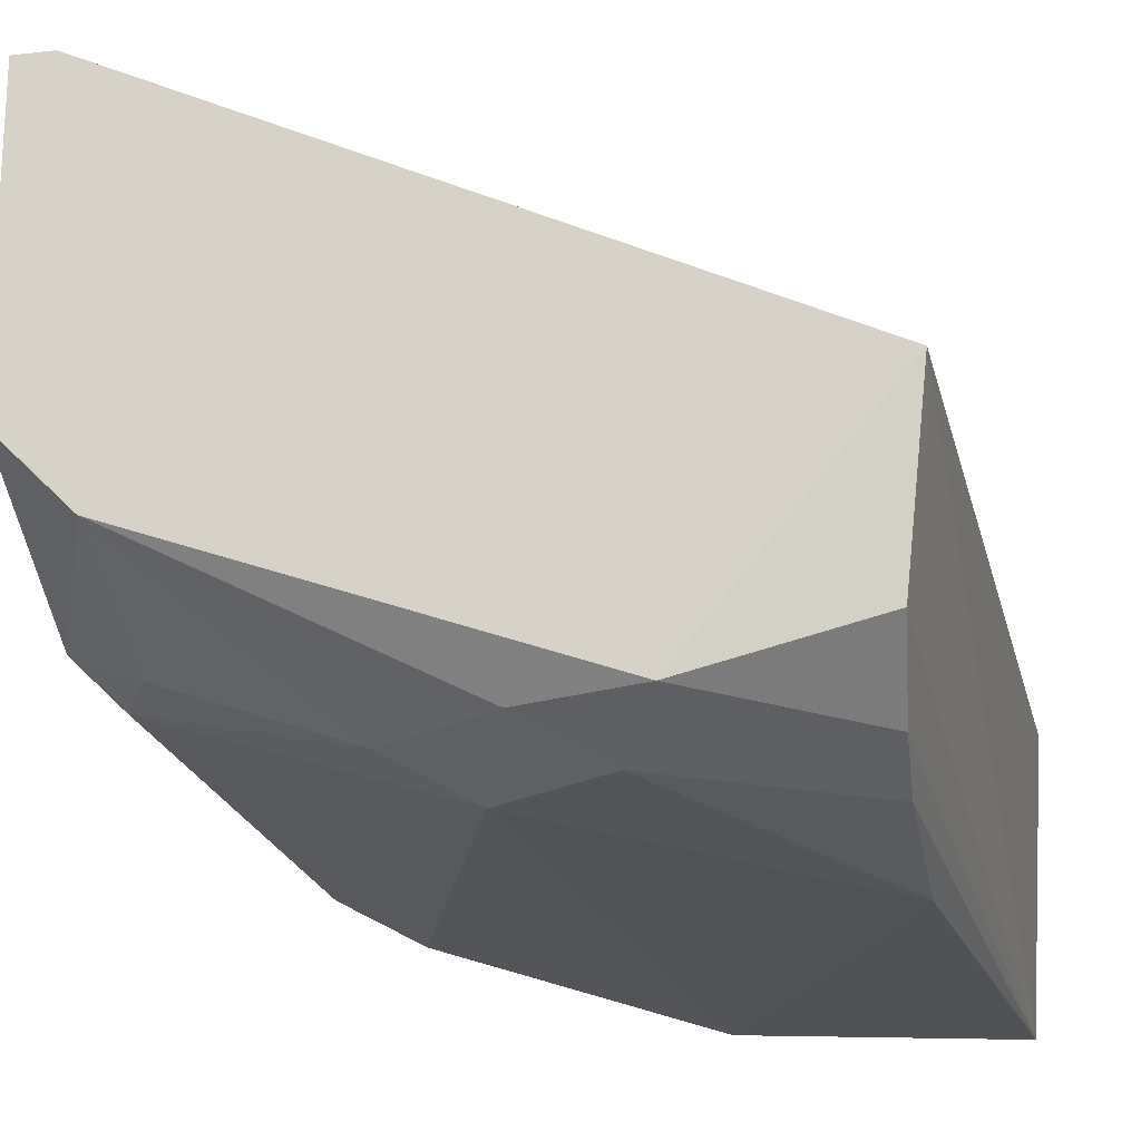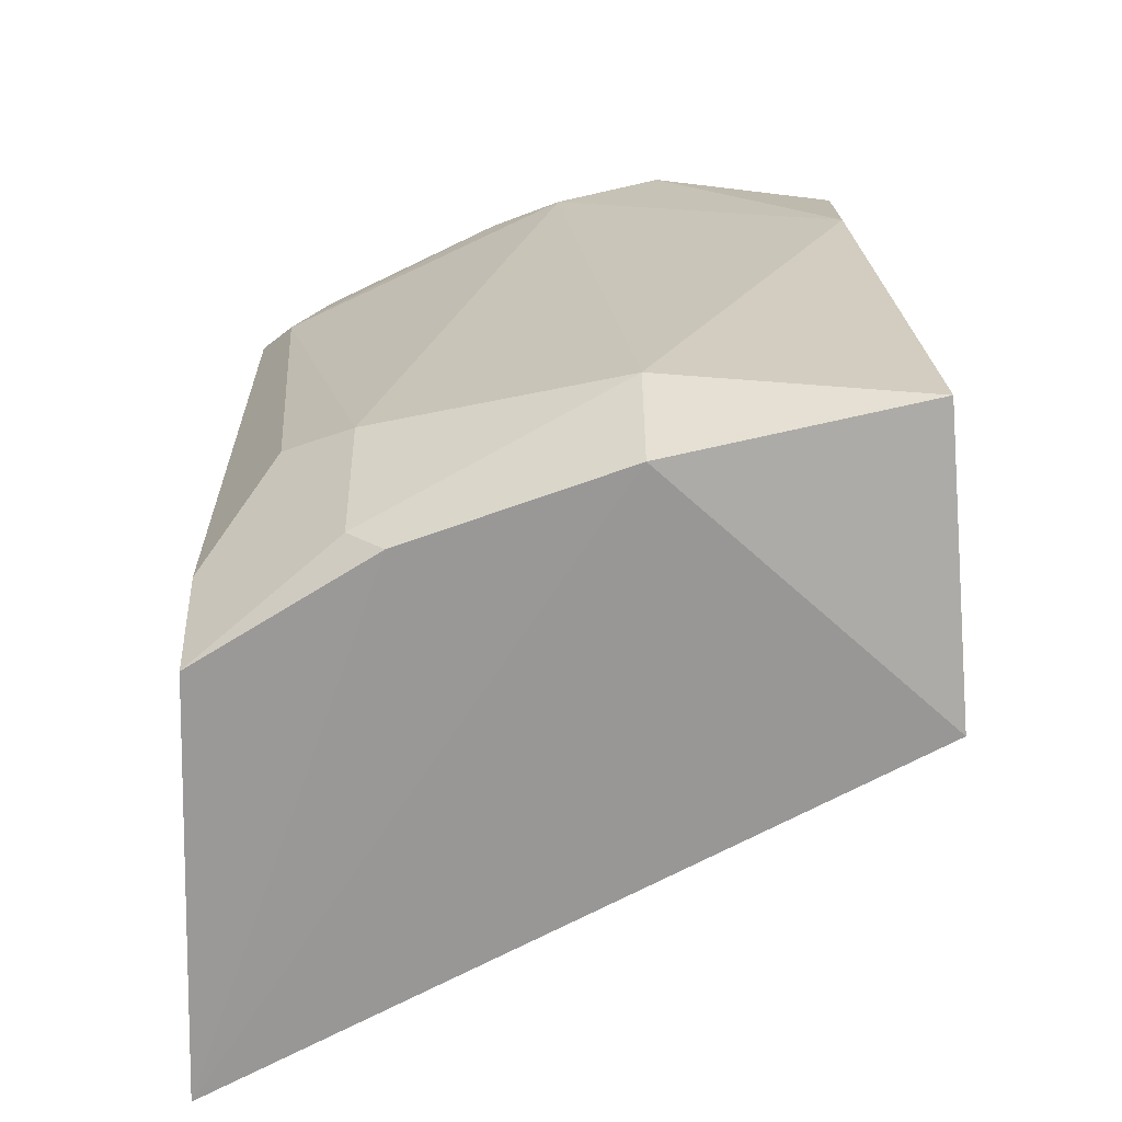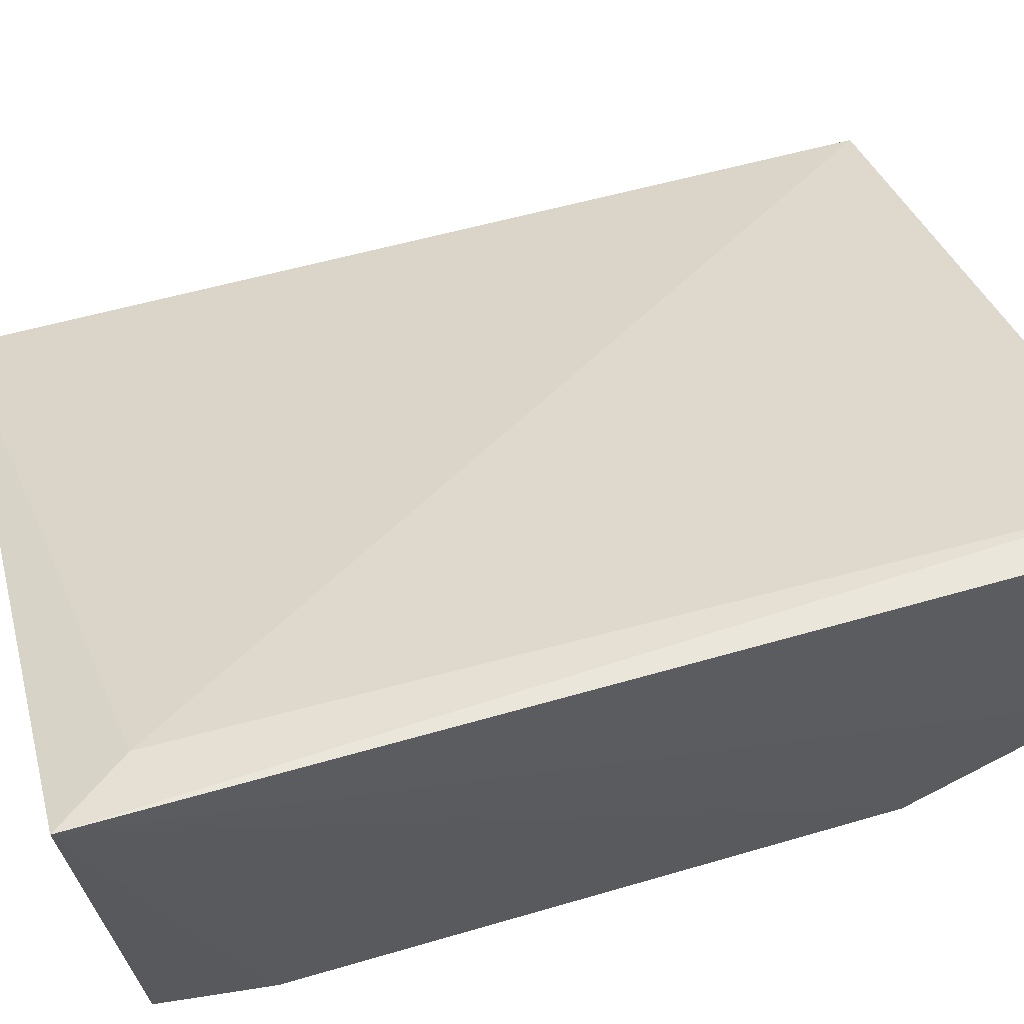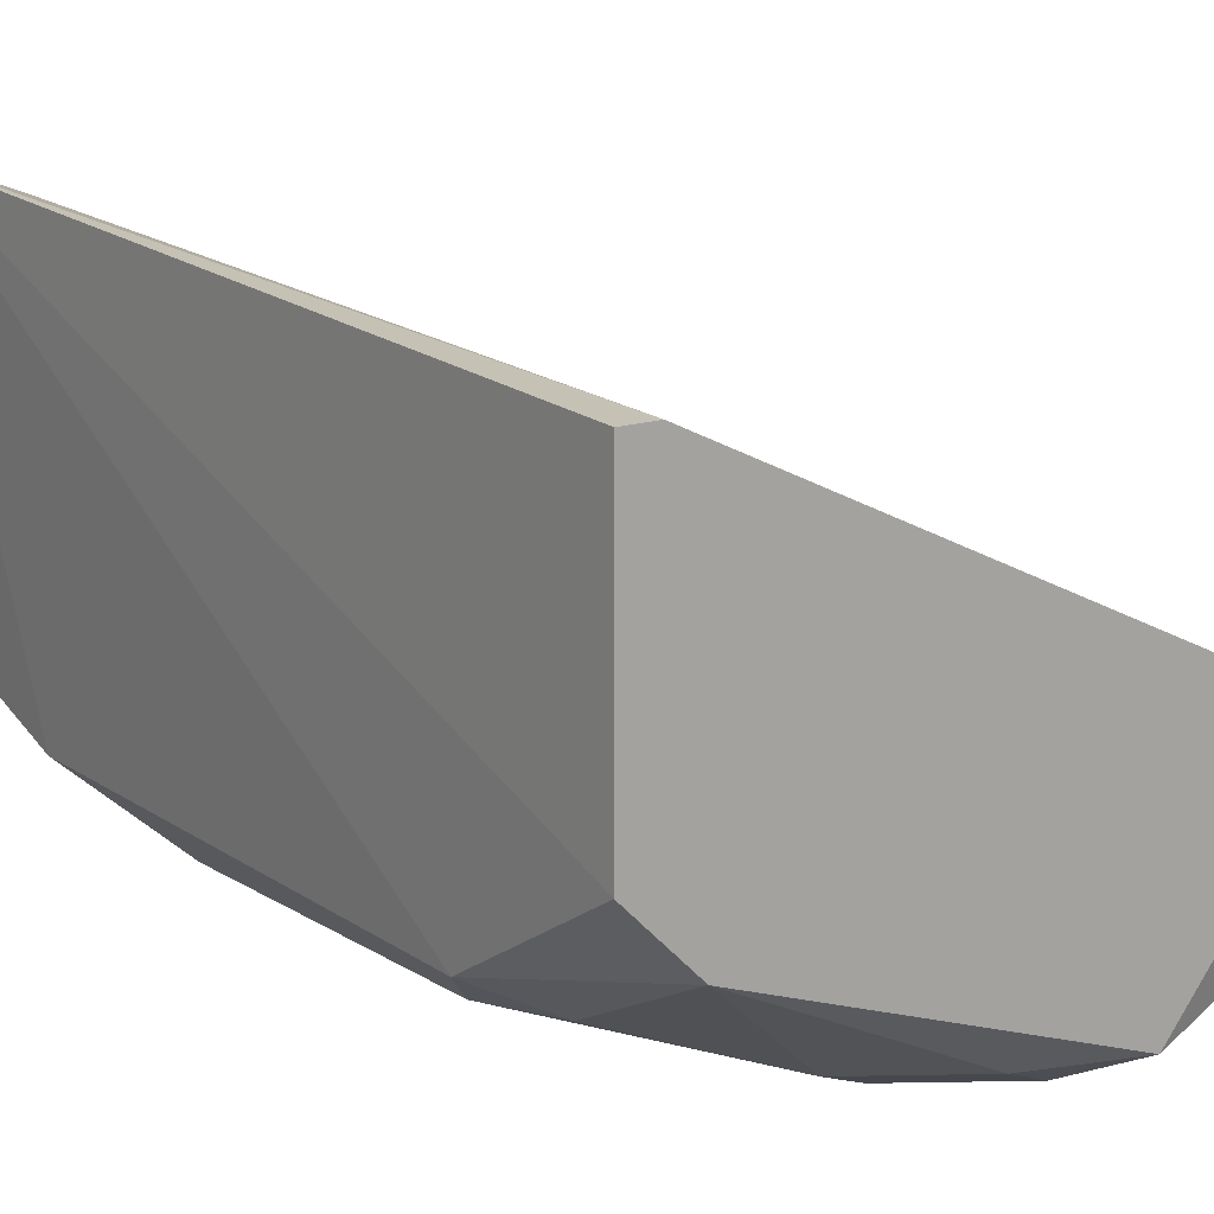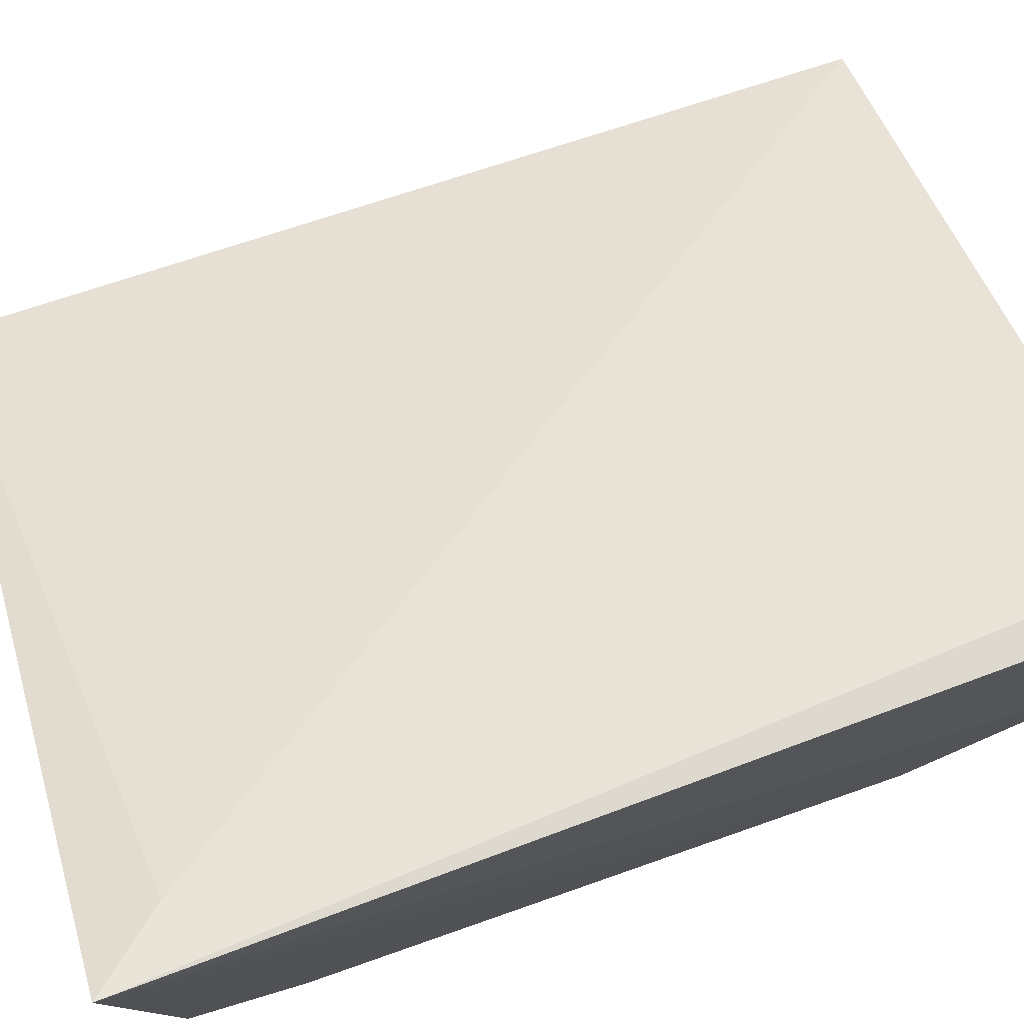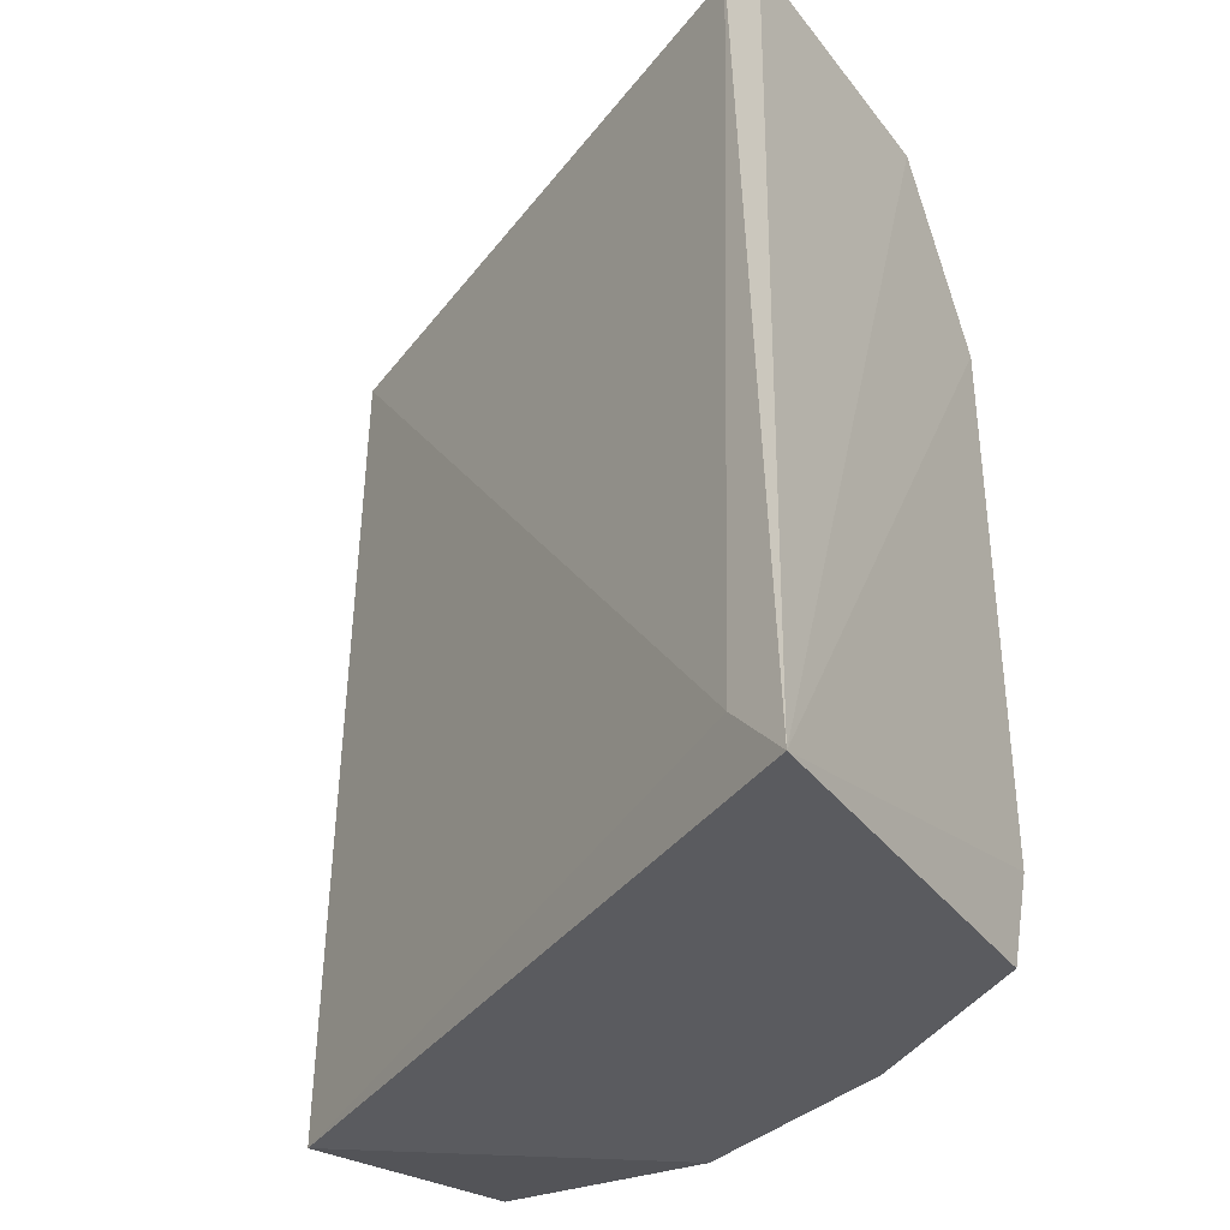
<metadata>
{"format":"obj","ext":"obj","renderer":"f3d","projection":"perspective","resolution":1024,"background":"white","views":[{"elev":-20.1,"azim":11.8,"up":"+Y"},{"elev":-64.8,"azim":1.7,"up":"+Z"},{"elev":59.1,"azim":-106.9,"up":"+Y"},{"elev":15.3,"azim":-35.8,"up":"+Y"},{"elev":73.5,"azim":-109.3,"up":"+Y"},{"elev":-36.3,"azim":-147.5,"up":"+Z"}]}
</metadata>
<code>
v 6.7e-05 -0.08023 0.07625
v -0.05923 -0.05233 0.07625
v -0.06511 -0.04645 -0.01068
v 6.7e-05 -0.1081 -0.003996
v -0.02087 -0.1046 0.06925
v 0.001396 -0.08023 -0.00926
v -0.06272 -0.08721 -0.007488
v -0.06272 -0.08023 0.07625
v -0.02435 -0.1081 0.002987
v -0.05923 -0.09419 0.0553
v -0.003045 -0.1022 0.0658
v -0.04876 -0.1012 0.009962
v -0.01738 -0.1012 0.07625
v -0.02435 -0.1046 -0.007488
v -0.03132 -0.1046 0.06229
v -0.06272 -0.05233 0.07625
v -0.003814 -0.1077 0.04355
v -0.05923 -0.04884 -0.003996
v -0.06272 -0.09069 0.0588
v -0.05574 -0.08721 0.07625
v -0.06272 -0.09069 0.002987
v -0.04528 -0.09767 -0.007488
v -0.002098 -0.09647 0.07336
v -0.0383 -0.1012 0.06577
v -0.05574 -0.09767 0.01345
v -0.02785 -0.1012 0.07275
v -0.04876 -0.09767 -0.003996
v -0.05574 -0.09419 0.06229
v -0.003519 -0.105 0.0591
f 5 17 29
f 1 4 6
f 1 2 8
f 1 8 13
f 5 11 13
f 3 6 14
f 6 4 14
f 4 9 14
f 12 9 15
f 10 12 15
f 2 3 16
f 3 8 16
f 8 2 16
f 9 4 17
f 5 15 17
f 15 9 17
f 2 1 18
f 3 2 18
f 1 6 18
f 6 3 18
f 8 3 19
f 13 8 20
f 8 19 20
f 3 7 21
f 19 3 21
f 10 19 21
f 7 3 22
f 3 14 22
f 14 9 22
f 4 1 23
f 11 4 23
f 1 13 23
f 13 11 23
f 10 15 24
f 12 10 25
f 21 12 25
f 10 21 25
f 5 13 26
f 15 5 26
f 13 20 26
f 24 15 26
f 20 24 26
f 9 12 27
f 21 7 27
f 12 21 27
f 7 22 27
f 22 9 27
f 19 10 28
f 20 19 28
f 10 24 28
f 24 20 28
f 4 11 29
f 11 5 29
f 17 4 29

</code>
